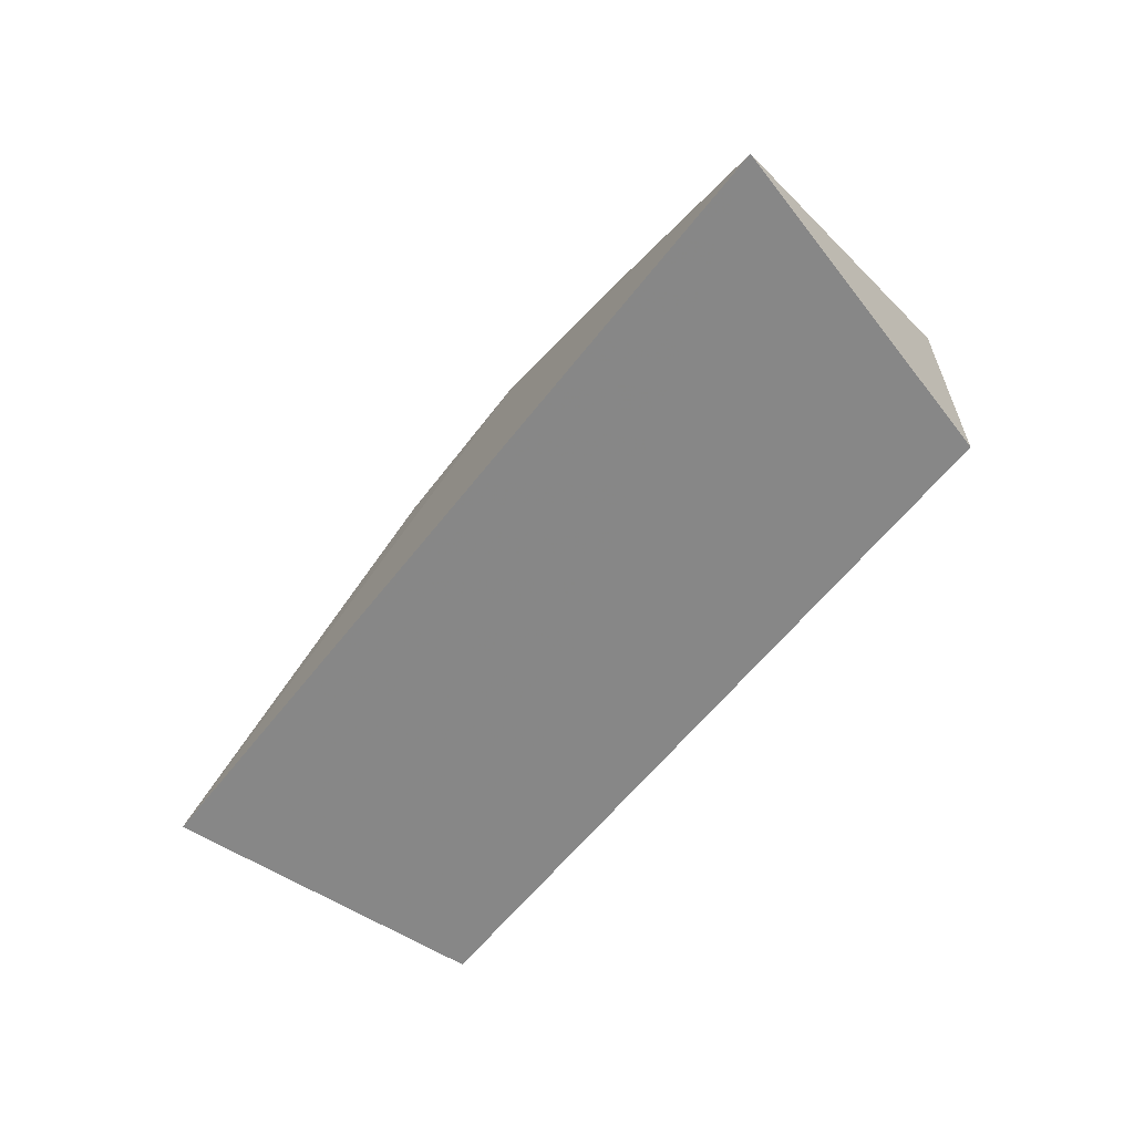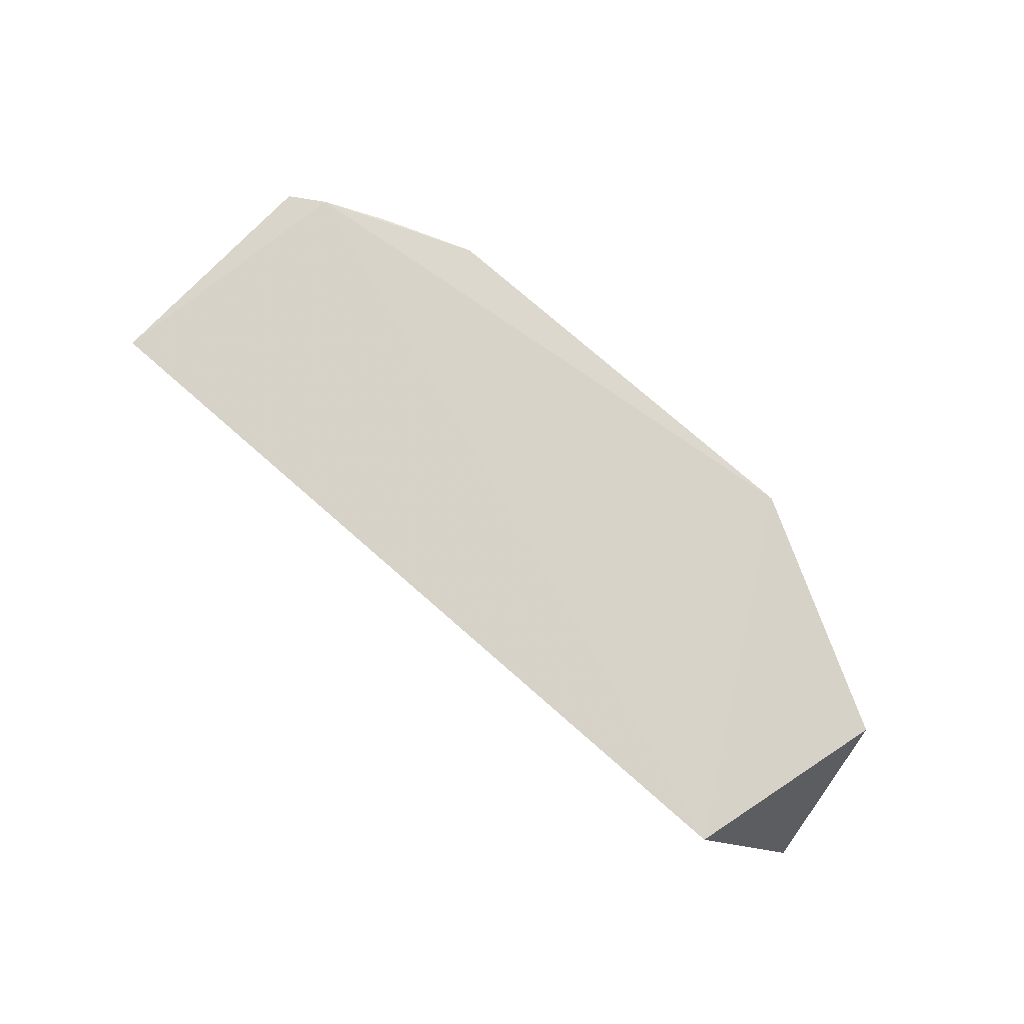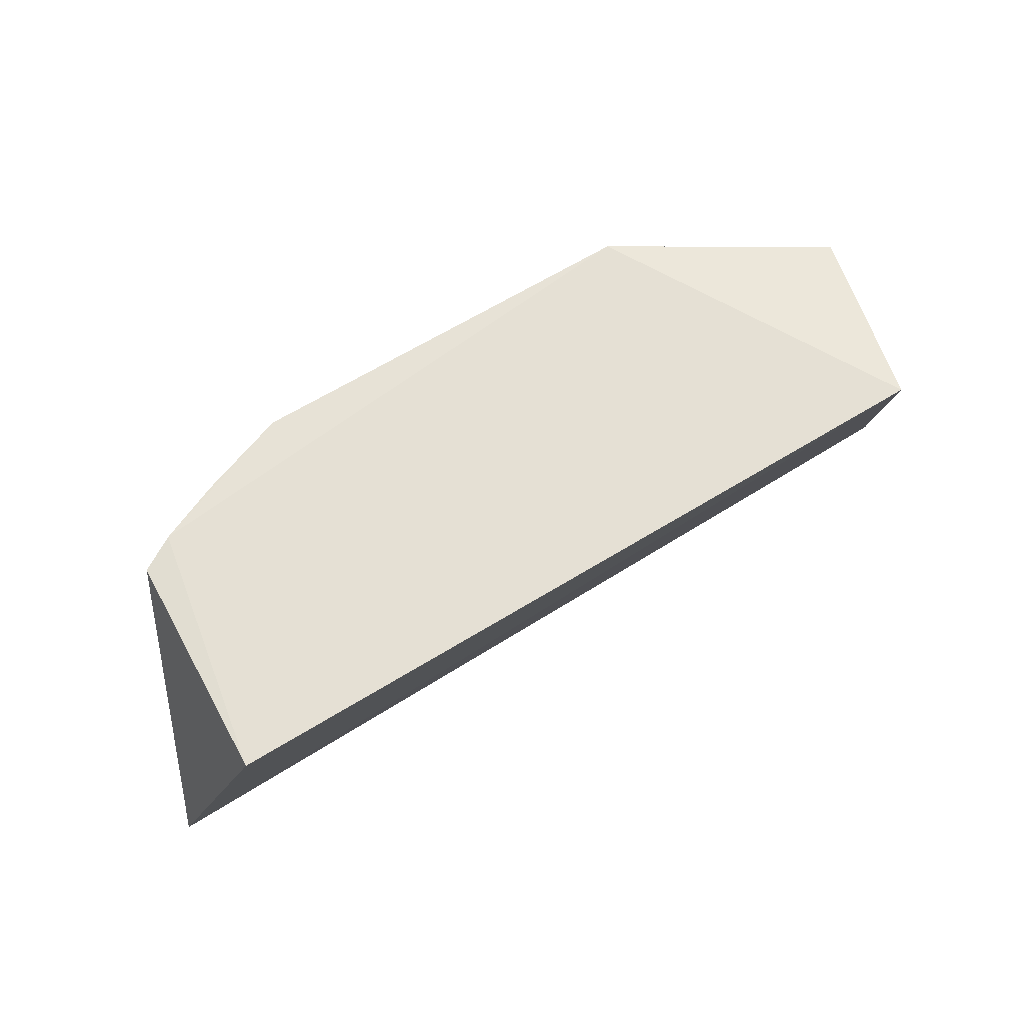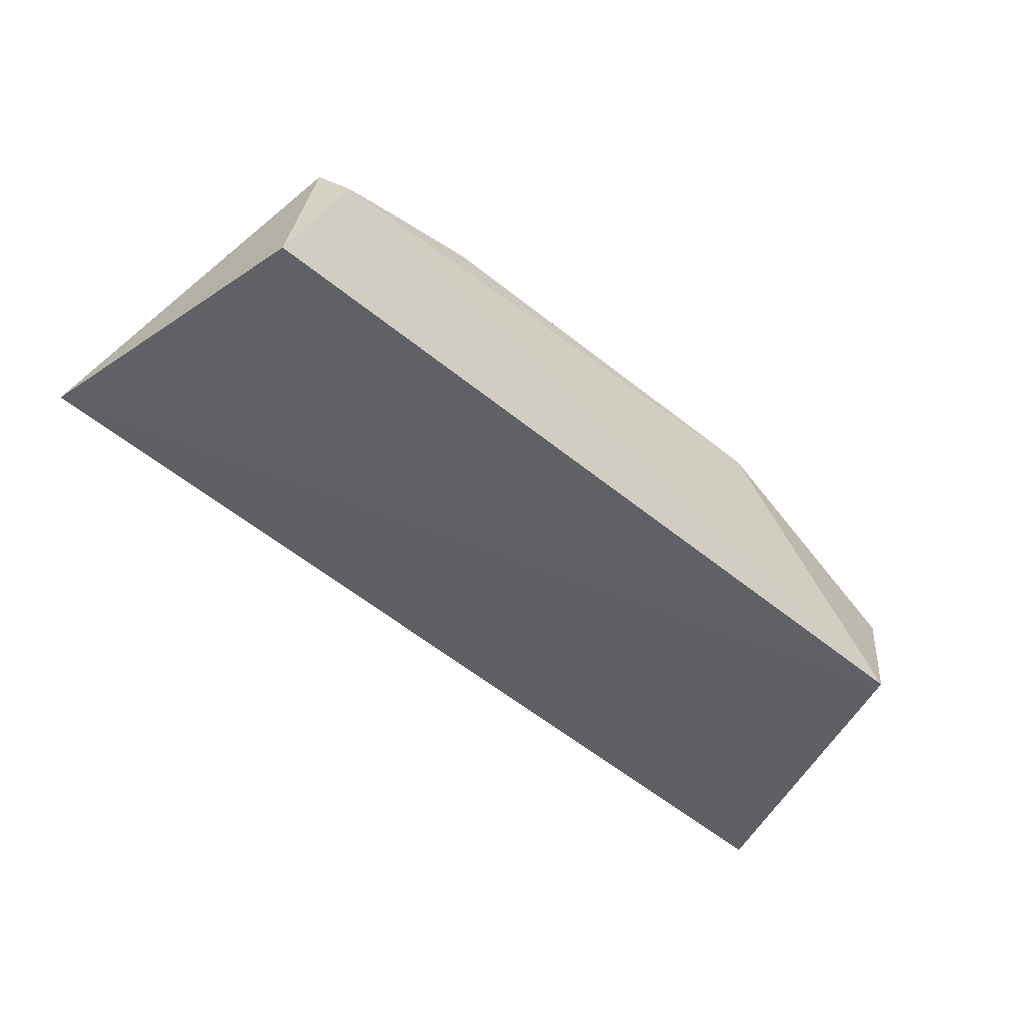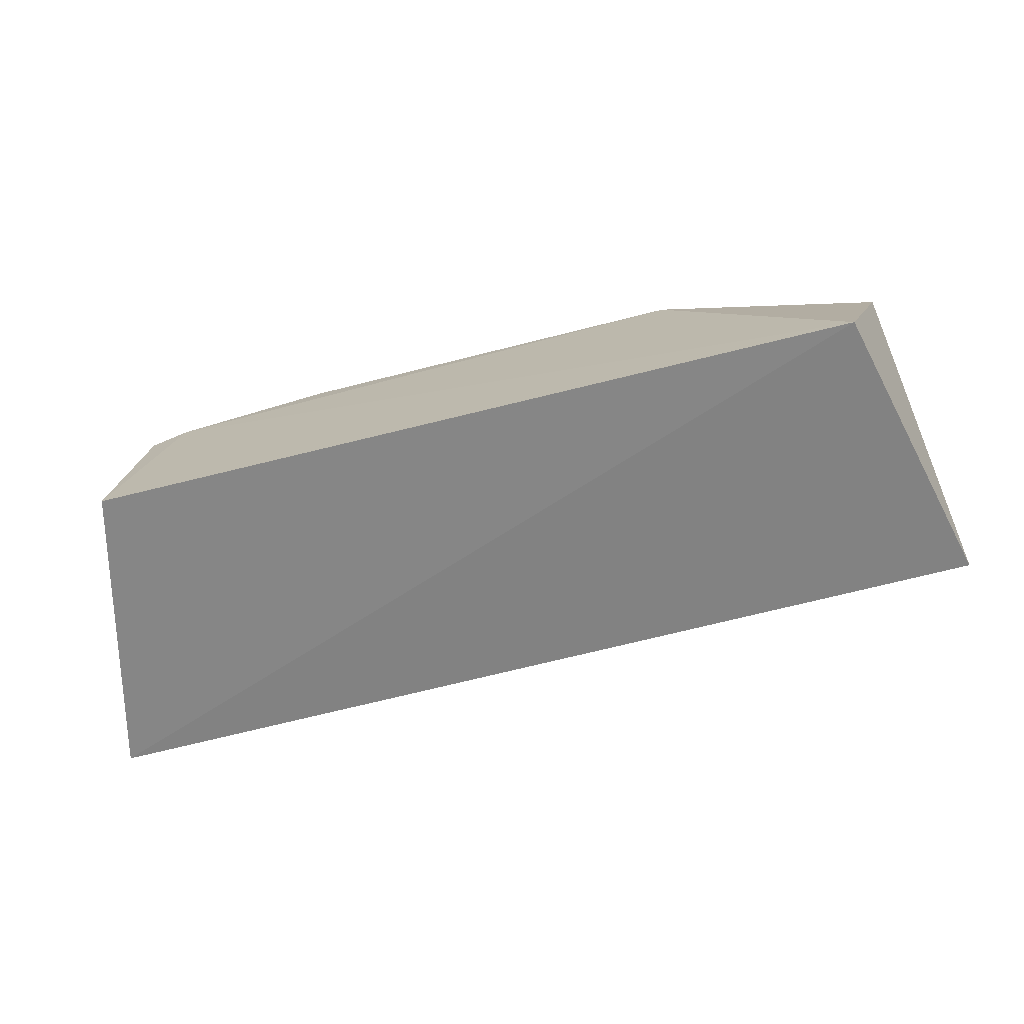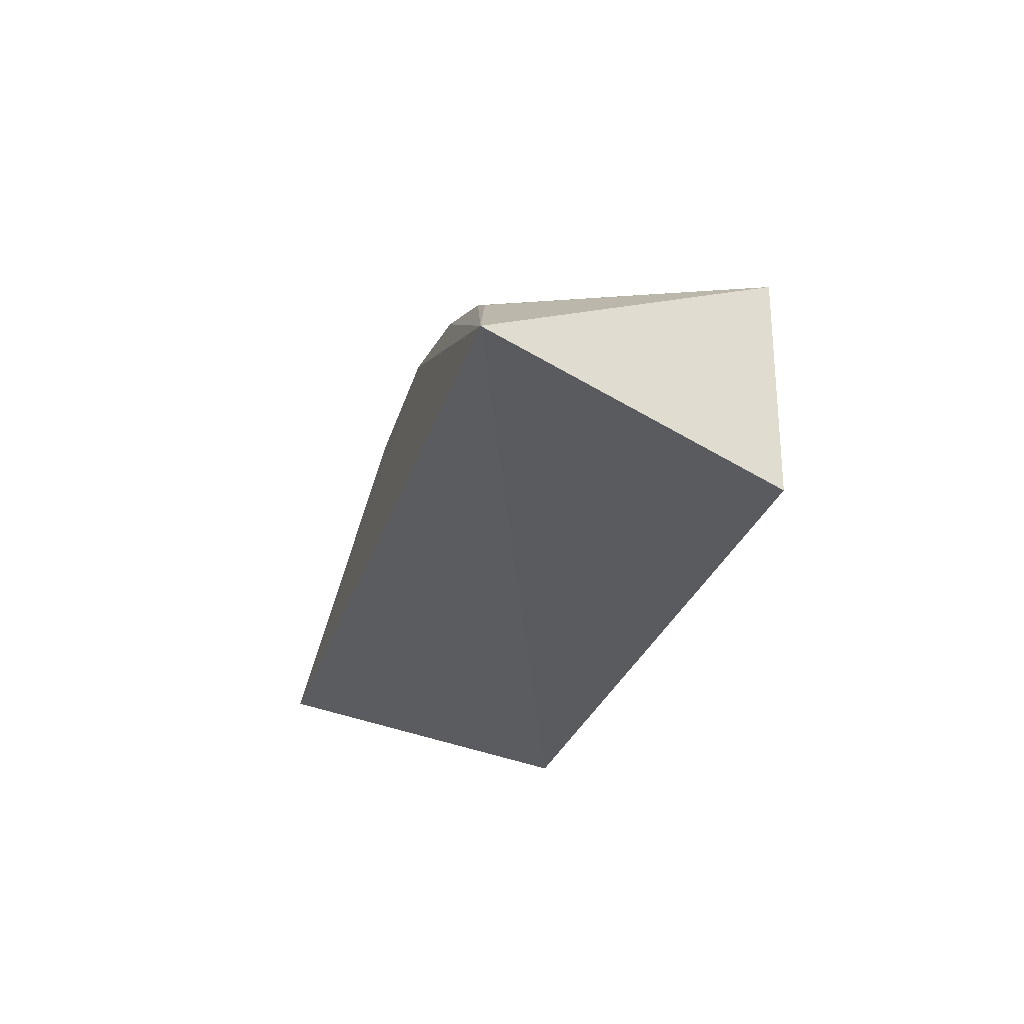
<metadata>
{"format":"obj","ext":"obj","renderer":"f3d","projection":"perspective","resolution":1024,"background":"white","views":[{"elev":-56.0,"azim":-126.3,"up":"+Y"},{"elev":74.9,"azim":41.3,"up":"+Z"},{"elev":64.3,"azim":-31.8,"up":"+Z"},{"elev":-62.4,"azim":-38.7,"up":"+Y"},{"elev":-75.8,"azim":13.6,"up":"+Y"},{"elev":-27.3,"azim":-105.1,"up":"+Y"}]}
</metadata>
<code>
v 0.1844 0.1944 -0.09848
v 0.2252 0.2374 -0.2463
v 0.1027 0.3441 -0.09369
v -0.09792 0.3447 -0.09481
v -0.231 0.2319 -0.245
v -0.04047 0.3284 -0.2314
v -0.1719 0.3153 -0.09393
v 0.21 0.2881 -0.1076
v 0.1032 0.314 -0.2314
v 0.04588 0.3426 -0.1551
v -0.1944 0.1944 -0.09848
v -0.1697 0.2841 -0.2311
v 0.04578 0.3274 -0.2312
v 0.1935 0.2669 -0.2378
v -0.05553 0.3418 -0.1549
v -0.1887 0.3057 -0.09543
v -0.1113 0.3107 -0.2307
v 0.07471 0.3416 -0.1396
v -0.1862 0.2733 -0.232
v -0.06913 0.3267 -0.2158
v -0.1541 0.2959 -0.2154
v -0.1421 0.3285 -0.09451
v -0.08286 0.3262 -0.2006
f 5 2 1
f 6 2 5
f 7 1 3
f 7 3 4
f 8 1 2
f 8 3 1
f 9 3 8
f 10 4 3
f 11 5 1
f 11 1 7
f 13 9 2
f 13 2 6
f 13 6 10
f 14 9 8
f 14 8 2
f 14 2 9
f 15 10 6
f 15 4 10
f 16 11 7
f 16 5 11
f 16 7 12
f 17 6 5
f 17 5 12
f 18 13 10
f 18 10 3
f 18 3 9
f 18 9 13
f 19 16 12
f 19 12 5
f 19 5 16
f 20 15 6
f 20 6 17
f 20 4 15
f 21 17 12
f 21 12 7
f 22 7 4
f 22 4 17
f 22 21 7
f 22 17 21
f 23 20 17
f 23 17 4
f 23 4 20

</code>
